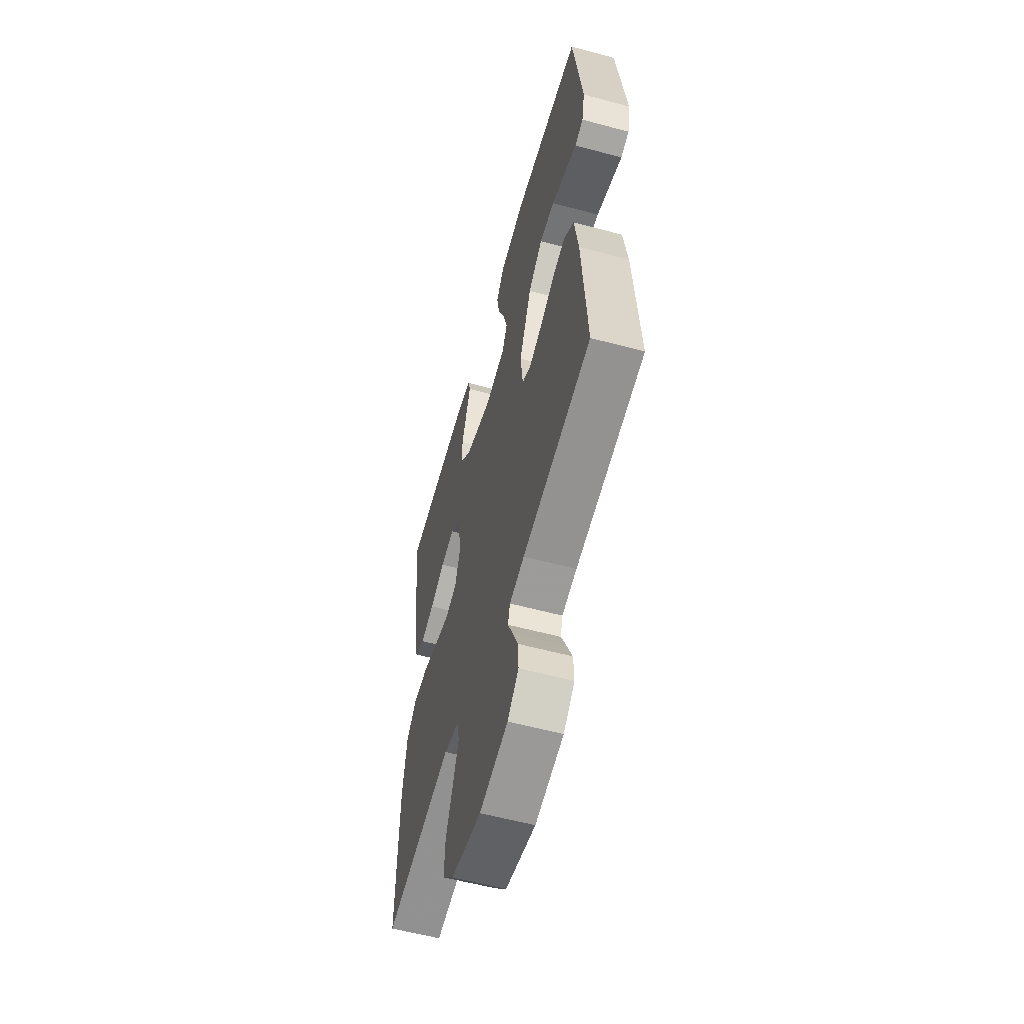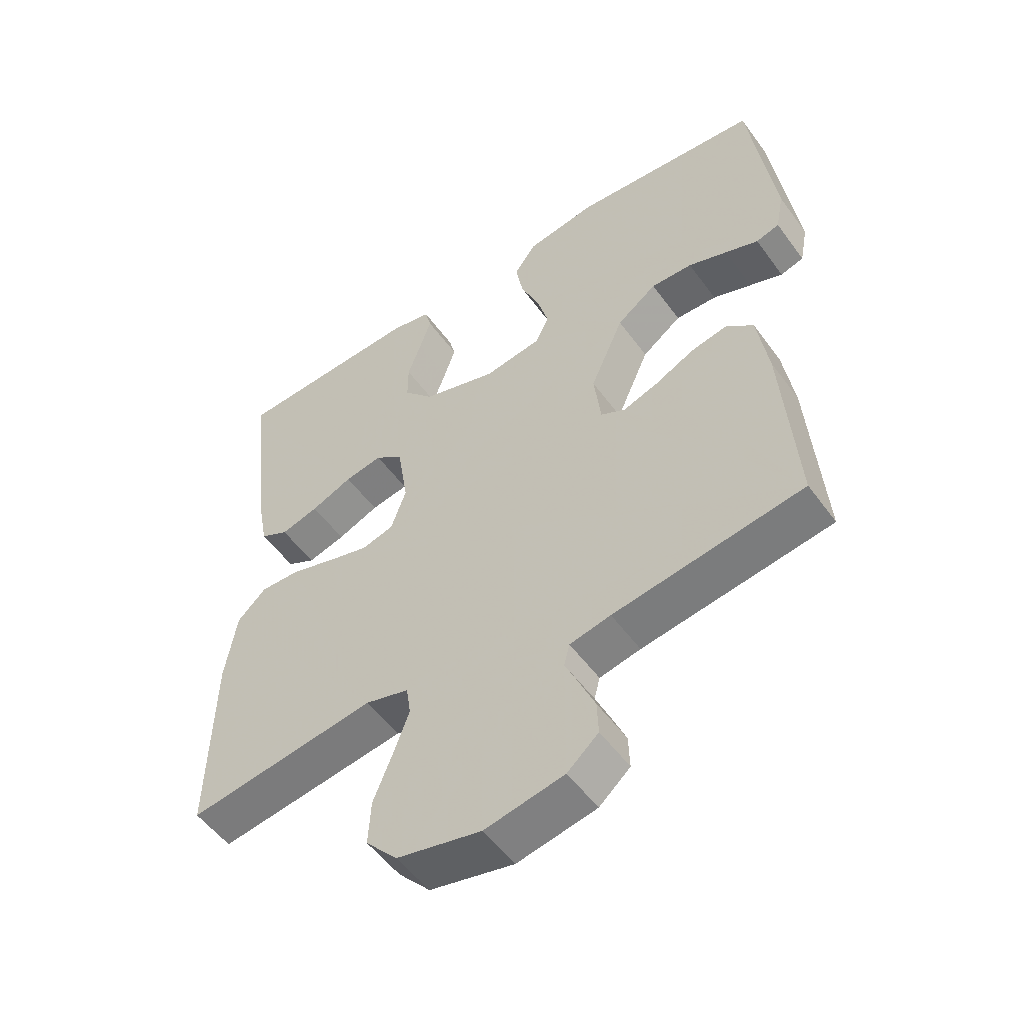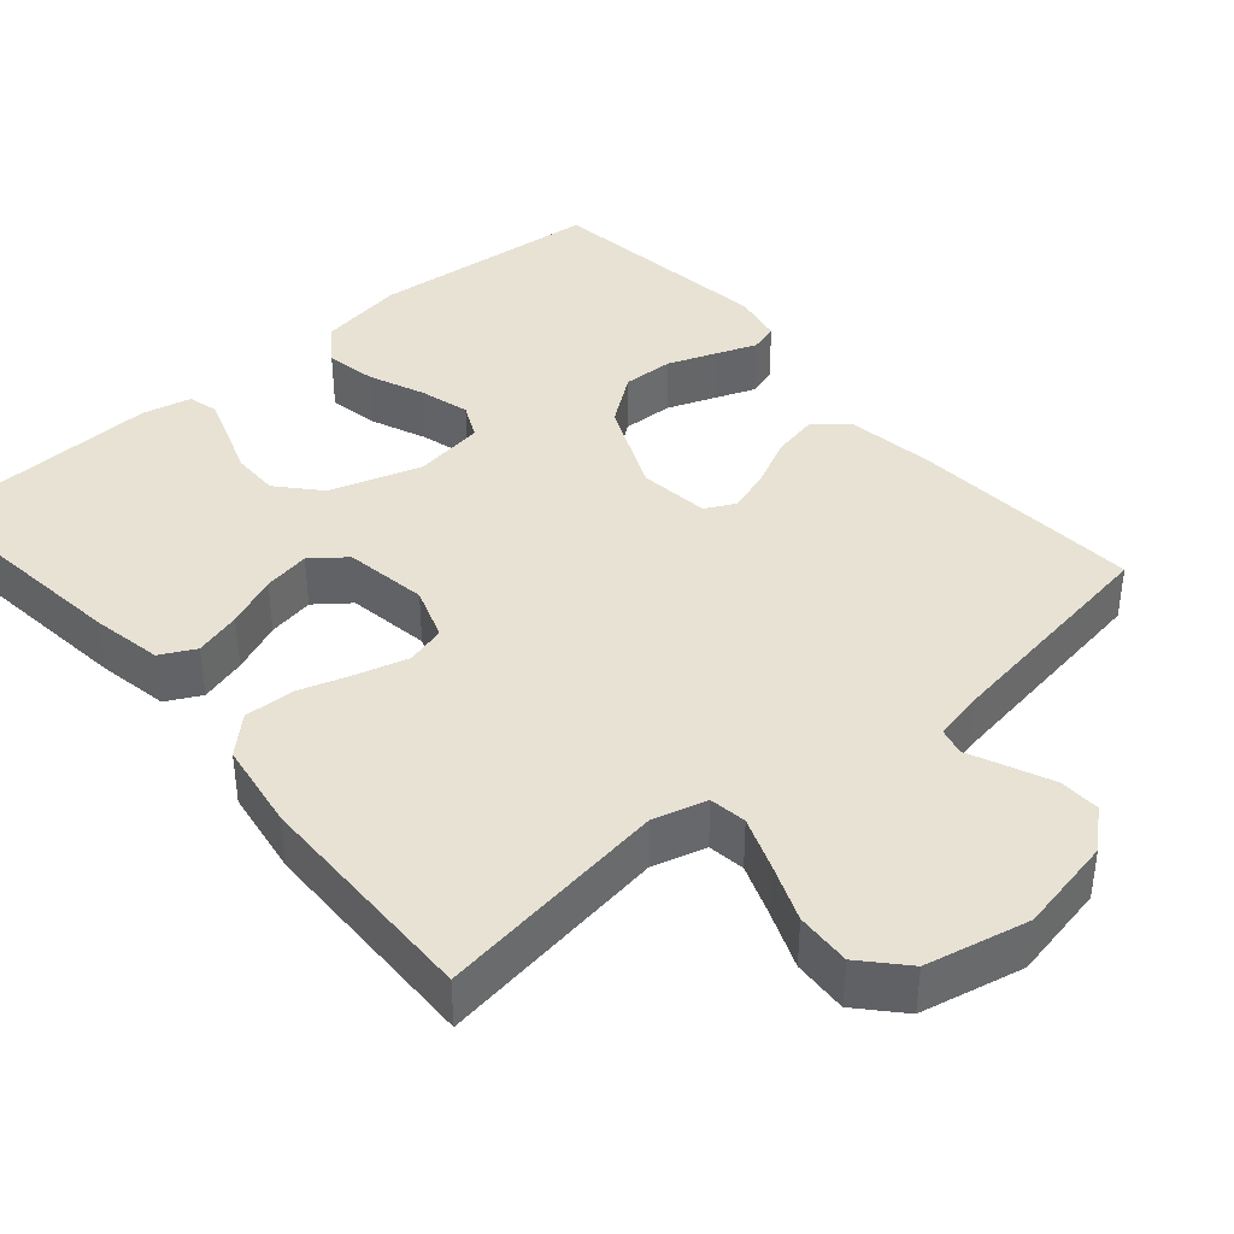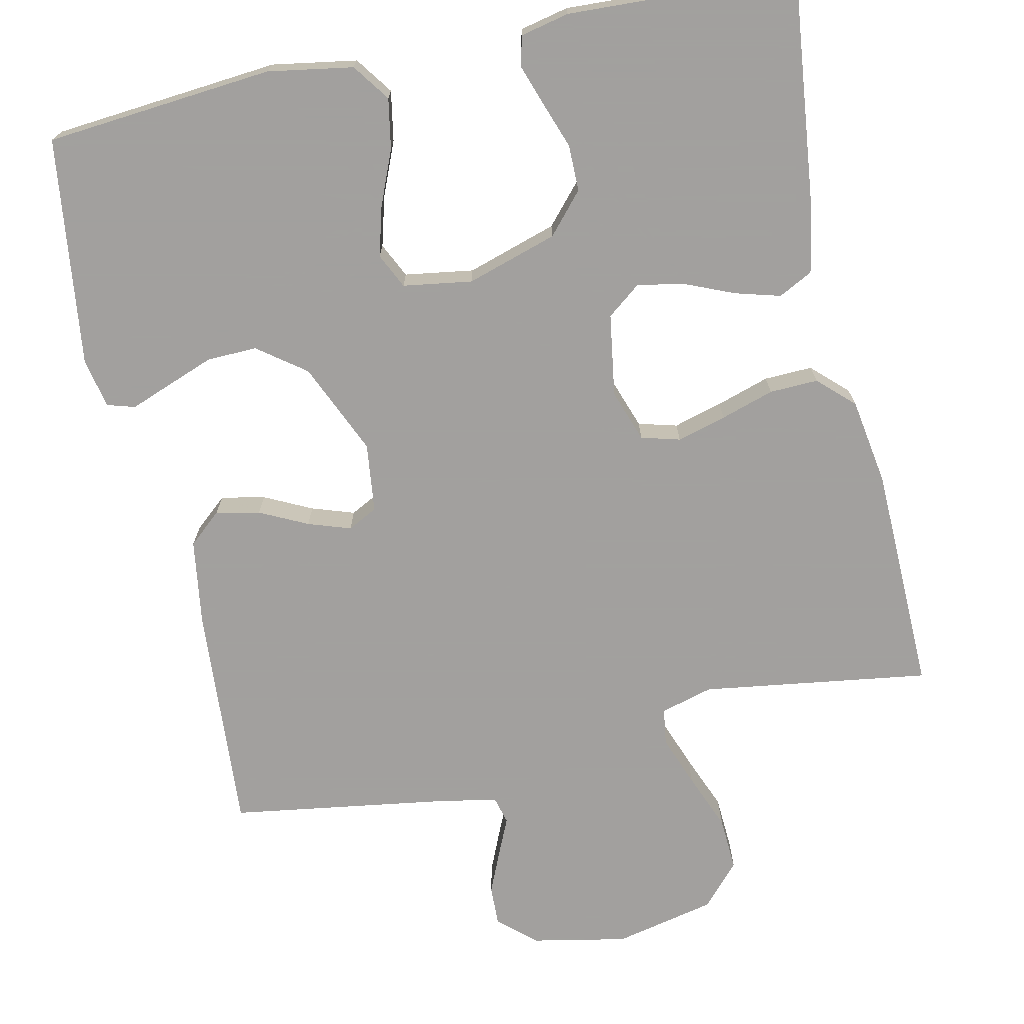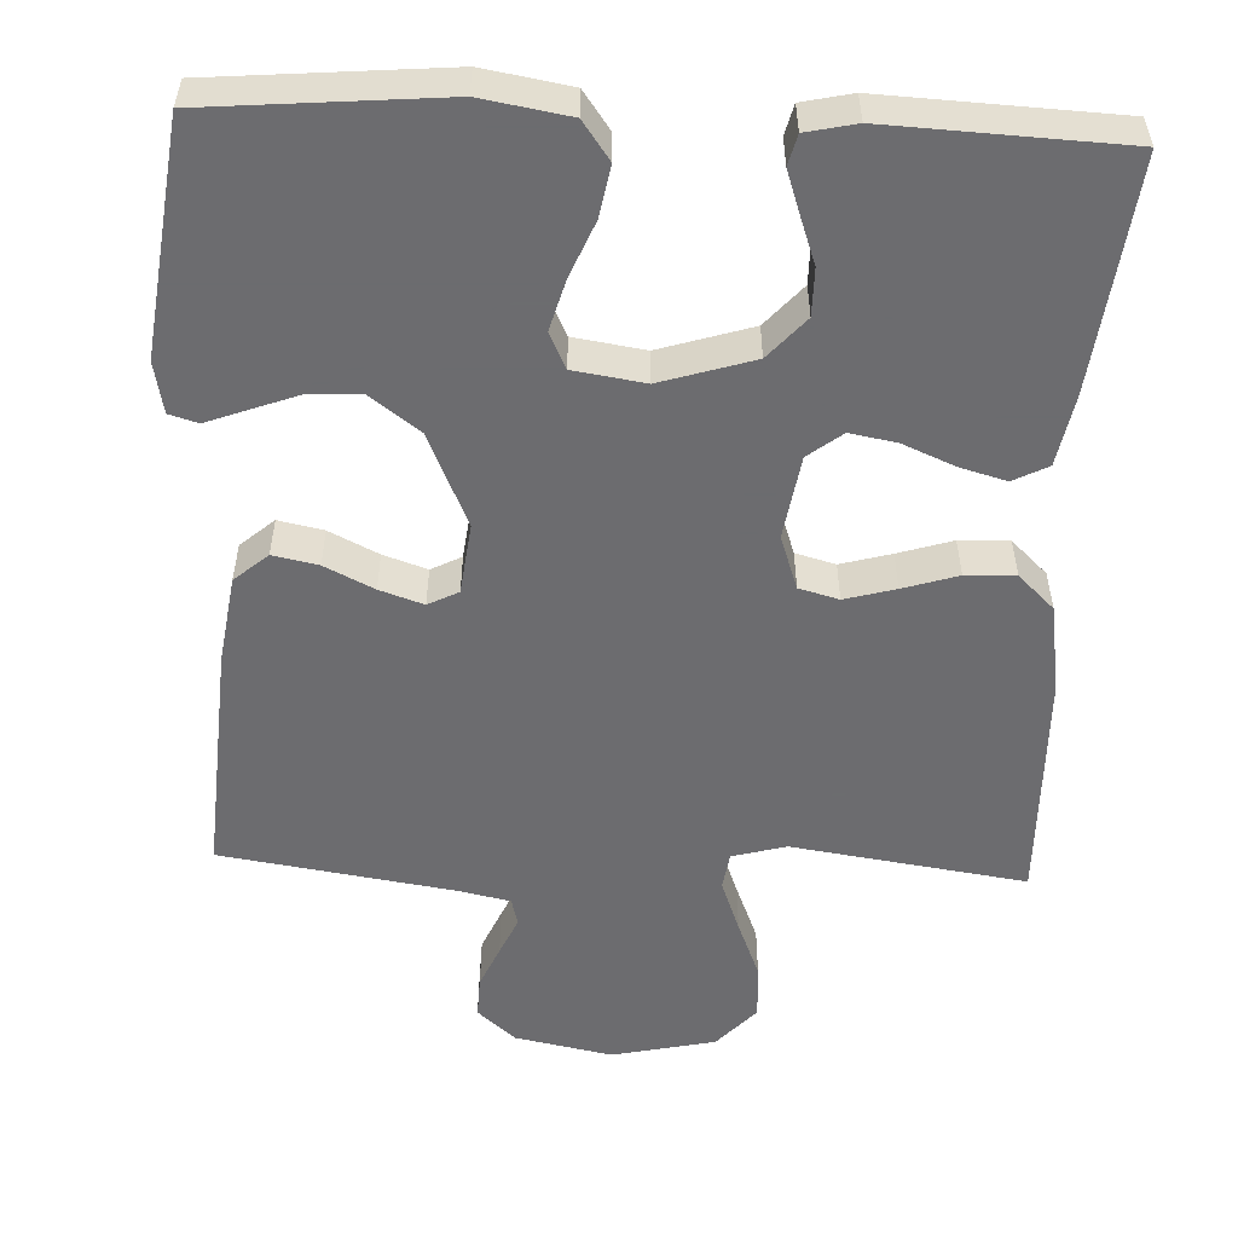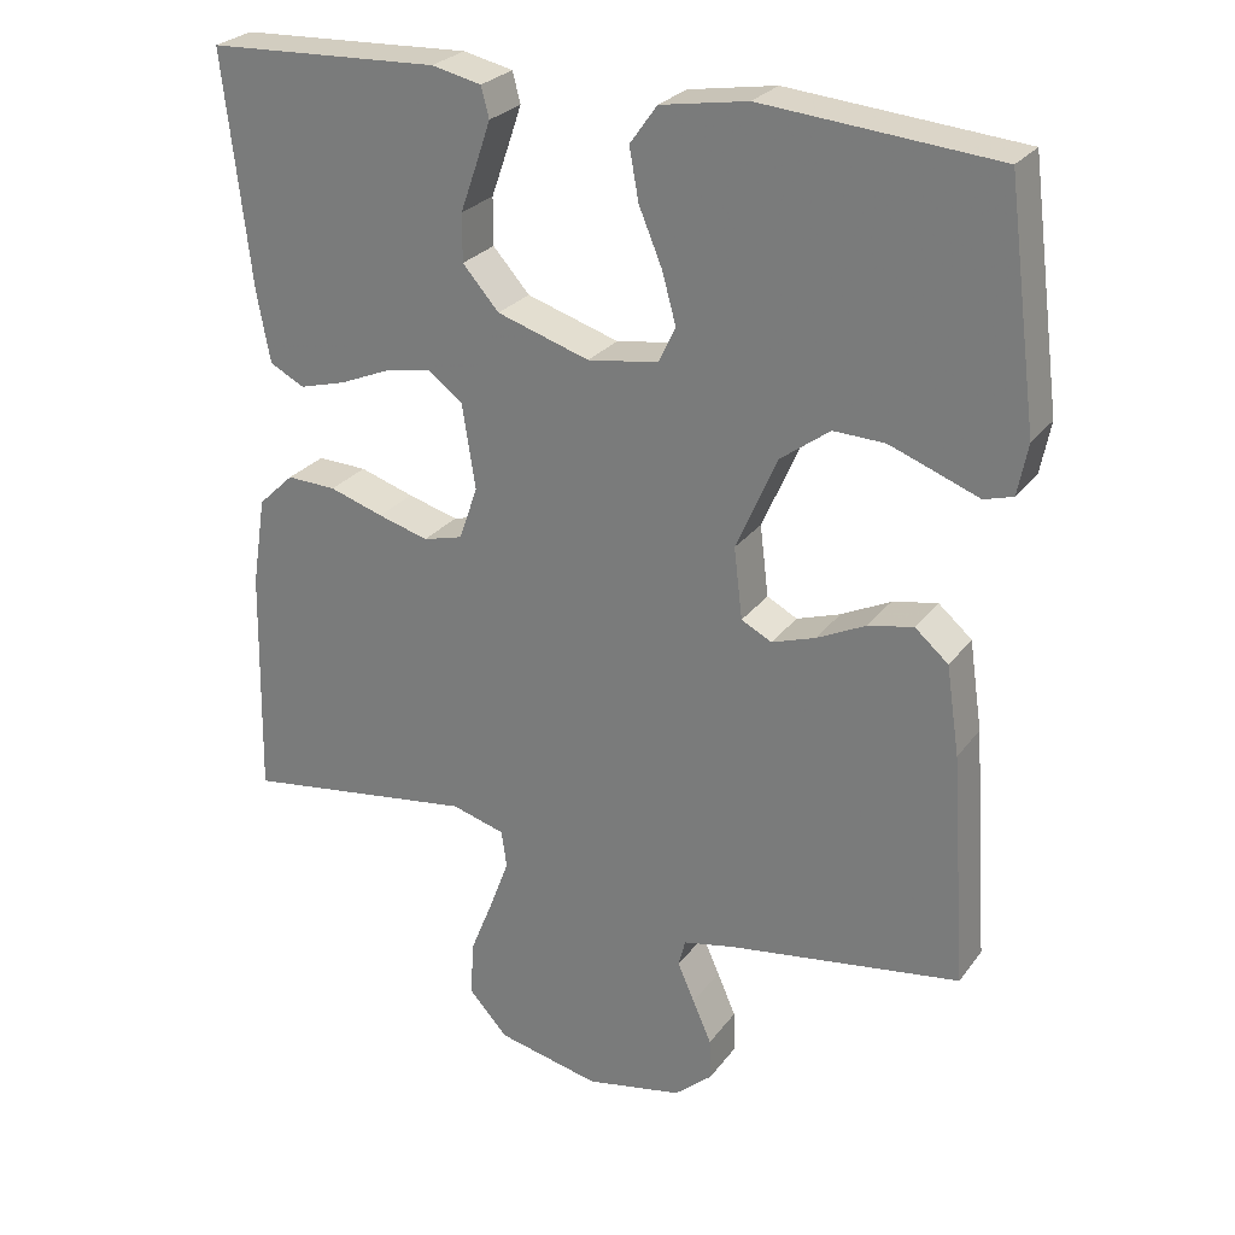
<metadata>
{"format":"obj","ext":"obj","renderer":"f3d","projection":"perspective","resolution":1024,"background":"white","views":[{"elev":-57.9,"azim":-105.6,"up":"+Z"},{"elev":-53.2,"azim":-144.8,"up":"+Z"},{"elev":39.7,"azim":139.4,"up":"+Y"},{"elev":-71.9,"azim":12.4,"up":"+Y"},{"elev":-53.8,"azim":-2.5,"up":"+Y"},{"elev":26.5,"azim":-151.6,"up":"+Z"}]}
</metadata>
<code>
v -0.5 0.07 -0.5
v -0.479 0.07 -0.2
v -0.462 0.07 -0.086
v -0.419 0.07 -0.049
v -0.361 0.07 -0.061
v -0.298 0.07 -0.092
v -0.242 0.07 -0.111
v -0.203 0.07 -0.091
v -0.192 0.07 0
v -0.245 0.07 0.121
v -0.308 0.07 0.168
v -0.374 0.07 0.166
v -0.436 0.07 0.143
v -0.489 0.07 0.123
v -0.526 0.07 0.134
v -0.539 0.07 0.2
v -0.5 0.07 0.5
v -0.2 0.07 0.526
v -0.088 0.07 0.507
v -0.053 0.07 0.458
v -0.065 0.07 0.392
v -0.095 0.07 0.32
v -0.113 0.07 0.255
v -0.091 0.07 0.209
v 0 0.07 0.195
v 0.119 0.07 0.232
v 0.166 0.07 0.285
v 0.166 0.07 0.346
v 0.144 0.07 0.408
v 0.126 0.07 0.461
v 0.136 0.07 0.5
v 0.2 0.07 0.514
v 0.5 0.07 0.5
v 0.465 0.07 0.2
v 0.448 0.07 0.109
v 0.403 0.07 0.086
v 0.343 0.07 0.103
v 0.277 0.07 0.131
v 0.217 0.07 0.142
v 0.173 0.07 0.108
v 0.156 0.07 0
v 0.18 0.07 -0.069
v 0.231 0.07 -0.083
v 0.296 0.07 -0.065
v 0.366 0.07 -0.043
v 0.43 0.07 -0.041
v 0.476 0.07 -0.085
v 0.494 0.07 -0.2
v 0.5 0.07 -0.5
v 0.2 0.07 -0.456
v 0.131 0.07 -0.475
v 0.124 0.07 -0.523
v 0.149 0.07 -0.59
v 0.179 0.07 -0.665
v 0.183 0.07 -0.736
v 0.133 0.07 -0.791
v 0 0.07 -0.82
v -0.125 0.07 -0.795
v -0.174 0.07 -0.752
v -0.172 0.07 -0.699
v -0.148 0.07 -0.644
v -0.126 0.07 -0.595
v -0.135 0.07 -0.56
v -0.2 0.07 -0.546
v -0.5 0 -0.5
v -0.479 0 -0.2
v -0.462 0 -0.086
v -0.419 0 -0.049
v -0.361 0 -0.061
v -0.298 0 -0.092
v -0.242 0 -0.111
v -0.203 0 -0.091
v -0.192 0 0
v -0.245 0 0.121
v -0.308 0 0.168
v -0.374 0 0.166
v -0.436 0 0.143
v -0.489 0 0.123
v -0.526 0 0.134
v -0.539 0 0.2
v -0.5 0 0.5
v -0.2 0 0.526
v -0.088 0 0.507
v -0.053 0 0.458
v -0.065 0 0.392
v -0.095 0 0.32
v -0.113 0 0.255
v -0.091 0 0.209
v 0 0 0.195
v 0.119 0 0.232
v 0.166 0 0.285
v 0.166 0 0.346
v 0.144 0 0.408
v 0.126 0 0.461
v 0.136 0 0.5
v 0.2 0 0.514
v 0.5 0 0.5
v 0.465 0 0.2
v 0.448 0 0.109
v 0.403 0 0.086
v 0.343 0 0.103
v 0.277 0 0.131
v 0.217 0 0.142
v 0.173 0 0.108
v 0.156 0 0
v 0.18 0 -0.069
v 0.231 0 -0.083
v 0.296 0 -0.065
v 0.366 0 -0.043
v 0.43 0 -0.041
v 0.476 0 -0.085
v 0.494 0 -0.2
v 0.5 0 -0.5
v 0.2 0 -0.456
v 0.131 0 -0.475
v 0.124 0 -0.523
v 0.149 0 -0.59
v 0.179 0 -0.665
v 0.183 0 -0.736
v 0.133 0 -0.791
v 0 0 -0.82
v -0.125 0 -0.795
v -0.174 0 -0.752
v -0.172 0 -0.699
v -0.148 0 -0.644
v -0.126 0 -0.595
v -0.135 0 -0.56
v -0.2 0 -0.546
f 60 61 62
f 59 60 62
f 58 59 62
f 57 58 62
f 56 57 62
f 55 56 62
f 54 55 62
f 53 54 62
f 52 53 62 63
f 51 52 63 64
f 48 49 50
f 47 48 50
f 46 47 50
f 45 46 50
f 44 45 50
f 51 64 1
f 50 51 1
f 44 50 1
f 43 44 1
f 36 37 38
f 35 36 38
f 34 35 38
f 33 34 38
f 32 33 38
f 31 32 38
f 30 31 38
f 29 30 38
f 28 29 38
f 27 28 38 39
f 26 27 39 40
f 20 21 22
f 19 20 22
f 18 19 22
f 17 18 22
f 16 17 22
f 15 16 22
f 14 15 22
f 13 14 22
f 12 13 22
f 11 12 22 23
f 10 11 23 24
f 4 5 6
f 3 4 6
f 2 3 6
f 1 2 6
f 1 6 7
f 1 7 8
f 43 1 8
f 42 43 8
f 25 26 40 41
f 25 41 42
f 24 25 42
f 10 24 42
f 9 10 42
f 8 9 42
f 126 125 124
f 126 124 123
f 126 123 122
f 126 122 121
f 126 121 120
f 126 120 119
f 126 119 118
f 126 118 117
f 127 126 117 116
f 128 127 116 115
f 114 113 112
f 114 112 111
f 114 111 110
f 114 110 109
f 114 109 108
f 65 128 115
f 65 115 114
f 65 114 108
f 65 108 107
f 102 101 100
f 102 100 99
f 102 99 98
f 102 98 97
f 102 97 96
f 102 96 95
f 102 95 94
f 102 94 93
f 102 93 92
f 103 102 92 91
f 104 103 91 90
f 86 85 84
f 86 84 83
f 86 83 82
f 86 82 81
f 86 81 80
f 86 80 79
f 86 79 78
f 86 78 77
f 86 77 76
f 87 86 76 75
f 88 87 75 74
f 70 69 68
f 70 68 67
f 70 67 66
f 70 66 65
f 71 70 65
f 72 71 65
f 72 65 107
f 72 107 106
f 105 104 90 89
f 106 105 89
f 106 89 88
f 106 88 74
f 106 74 73
f 106 73 72
f 1 65 66 2
f 2 66 67 3
f 3 67 68 4
f 4 68 69 5
f 5 69 70 6
f 6 70 71 7
f 7 71 72 8
f 8 72 73 9
f 9 73 74 10
f 10 74 75 11
f 11 75 76 12
f 12 76 77 13
f 13 77 78 14
f 14 78 79 15
f 15 79 80 16
f 16 80 81 17
f 17 81 82 18
f 18 82 83 19
f 19 83 84 20
f 20 84 85 21
f 21 85 86 22
f 22 86 87 23
f 23 87 88 24
f 24 88 89 25
f 25 89 90 26
f 26 90 91 27
f 27 91 92 28
f 28 92 93 29
f 29 93 94 30
f 30 94 95 31
f 31 95 96 32
f 32 96 97 33
f 33 97 98 34
f 34 98 99 35
f 35 99 100 36
f 36 100 101 37
f 37 101 102 38
f 38 102 103 39
f 39 103 104 40
f 40 104 105 41
f 41 105 106 42
f 42 106 107 43
f 43 107 108 44
f 44 108 109 45
f 45 109 110 46
f 46 110 111 47
f 47 111 112 48
f 48 112 113 49
f 49 113 114 50
f 50 114 115 51
f 51 115 116 52
f 52 116 117 53
f 53 117 118 54
f 54 118 119 55
f 55 119 120 56
f 56 120 121 57
f 57 121 122 58
f 58 122 123 59
f 59 123 124 60
f 60 124 125 61
f 61 125 126 62
f 62 126 127 63
f 63 127 128 64
f 64 128 65 1

</code>
